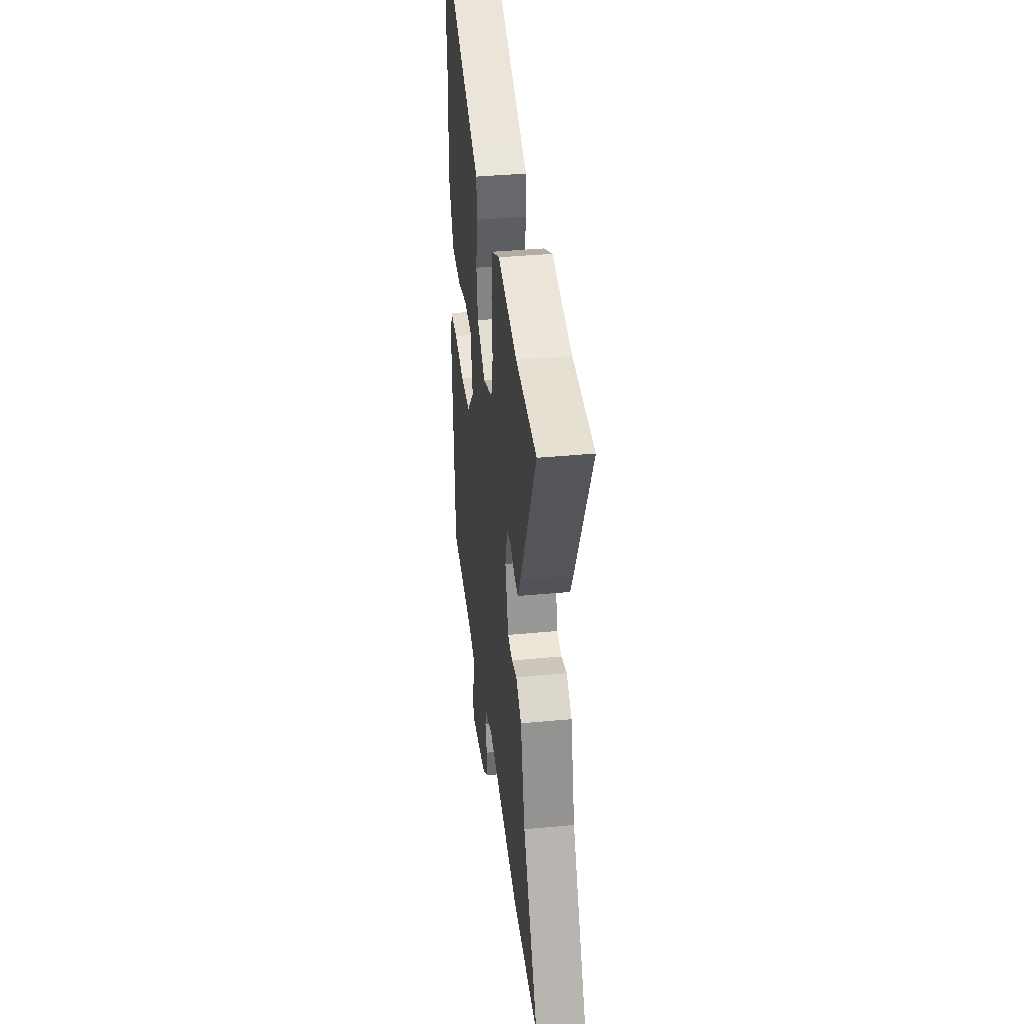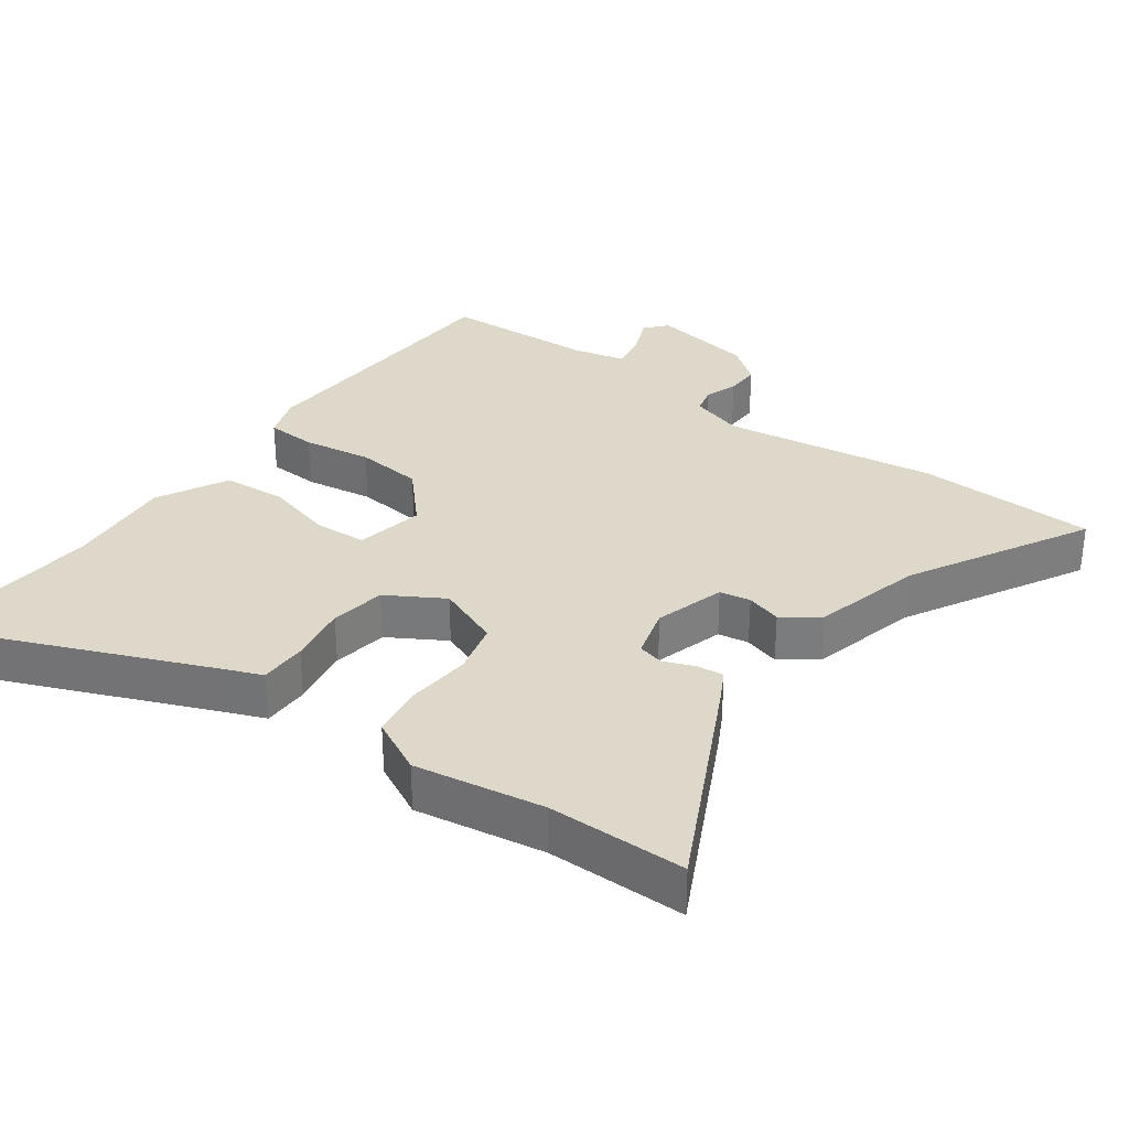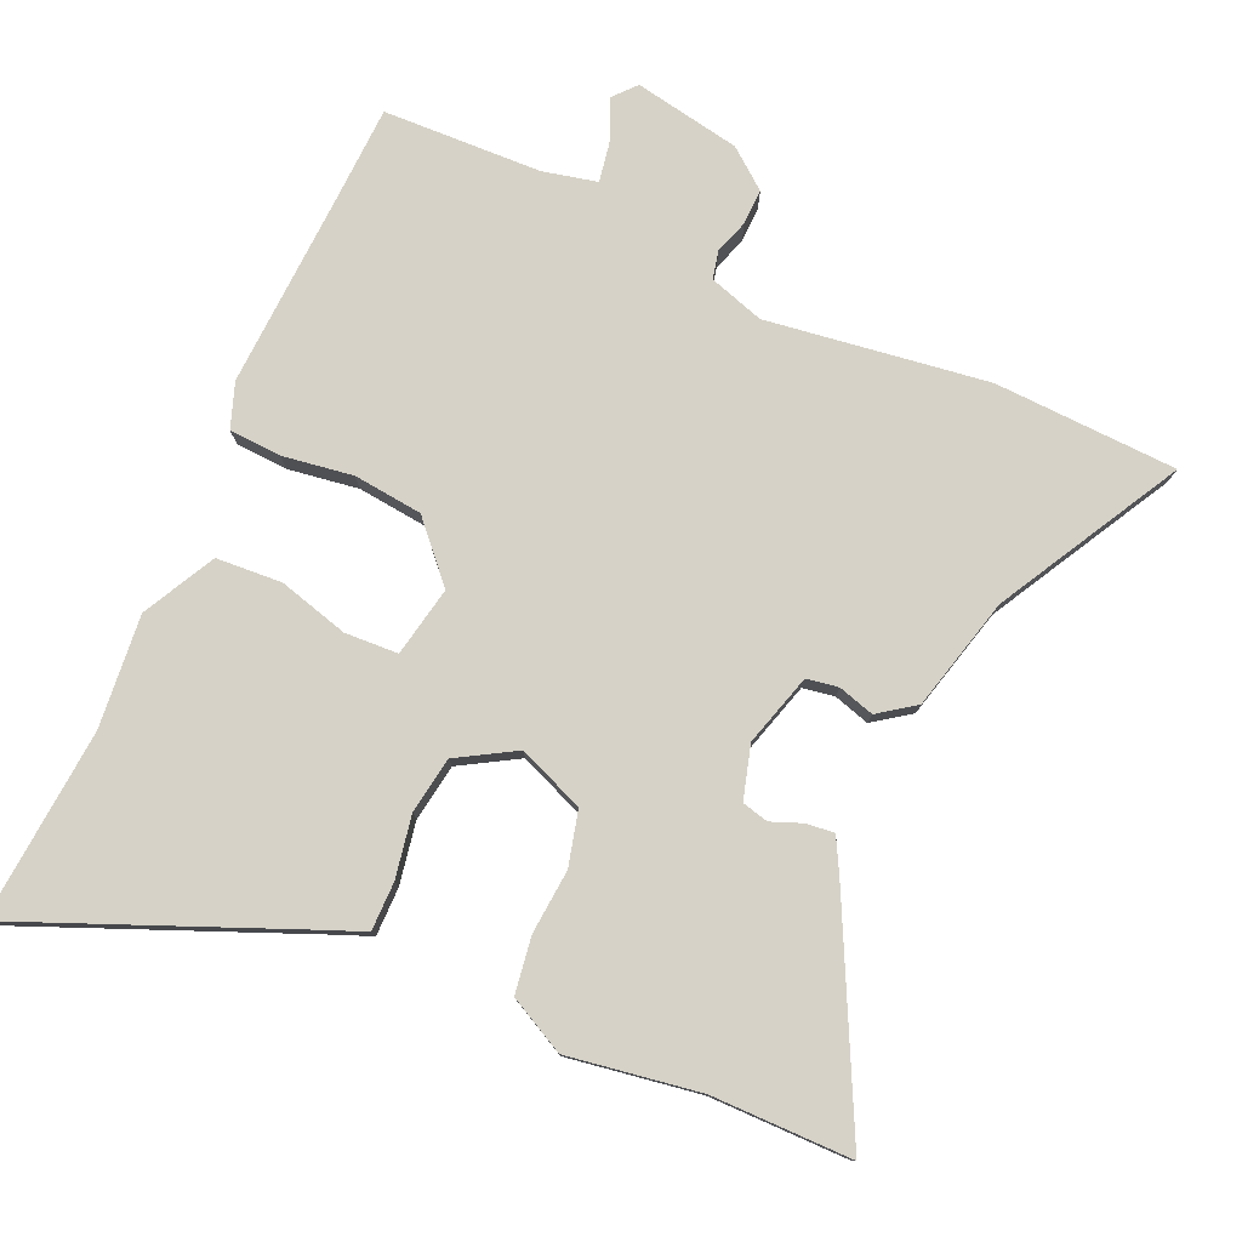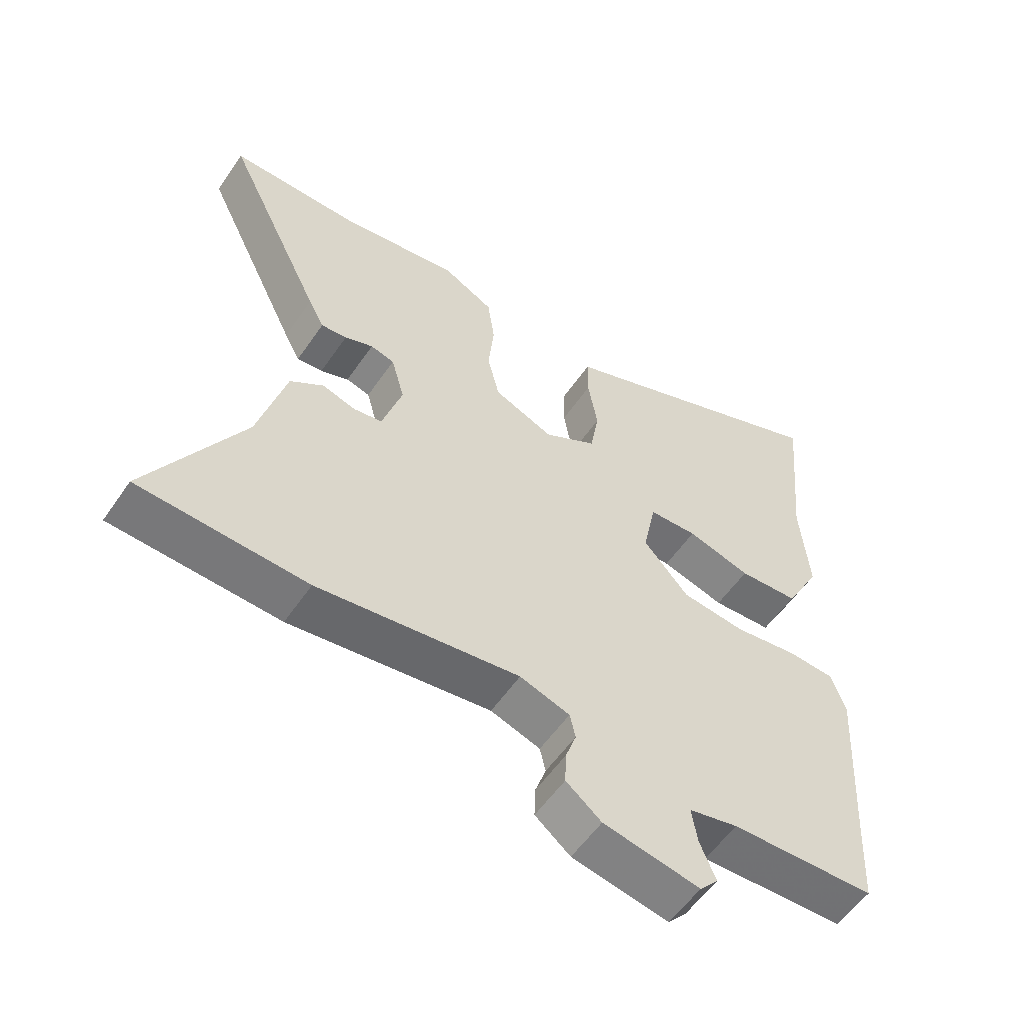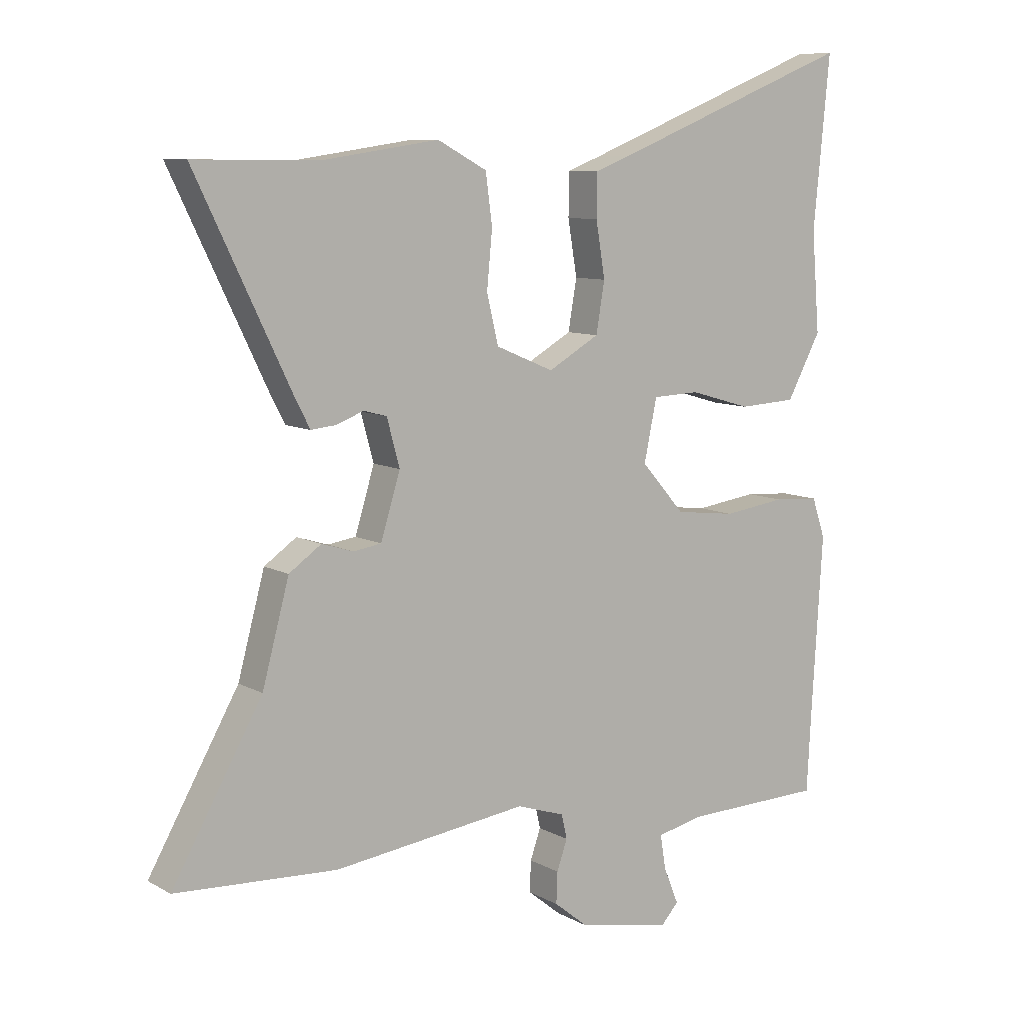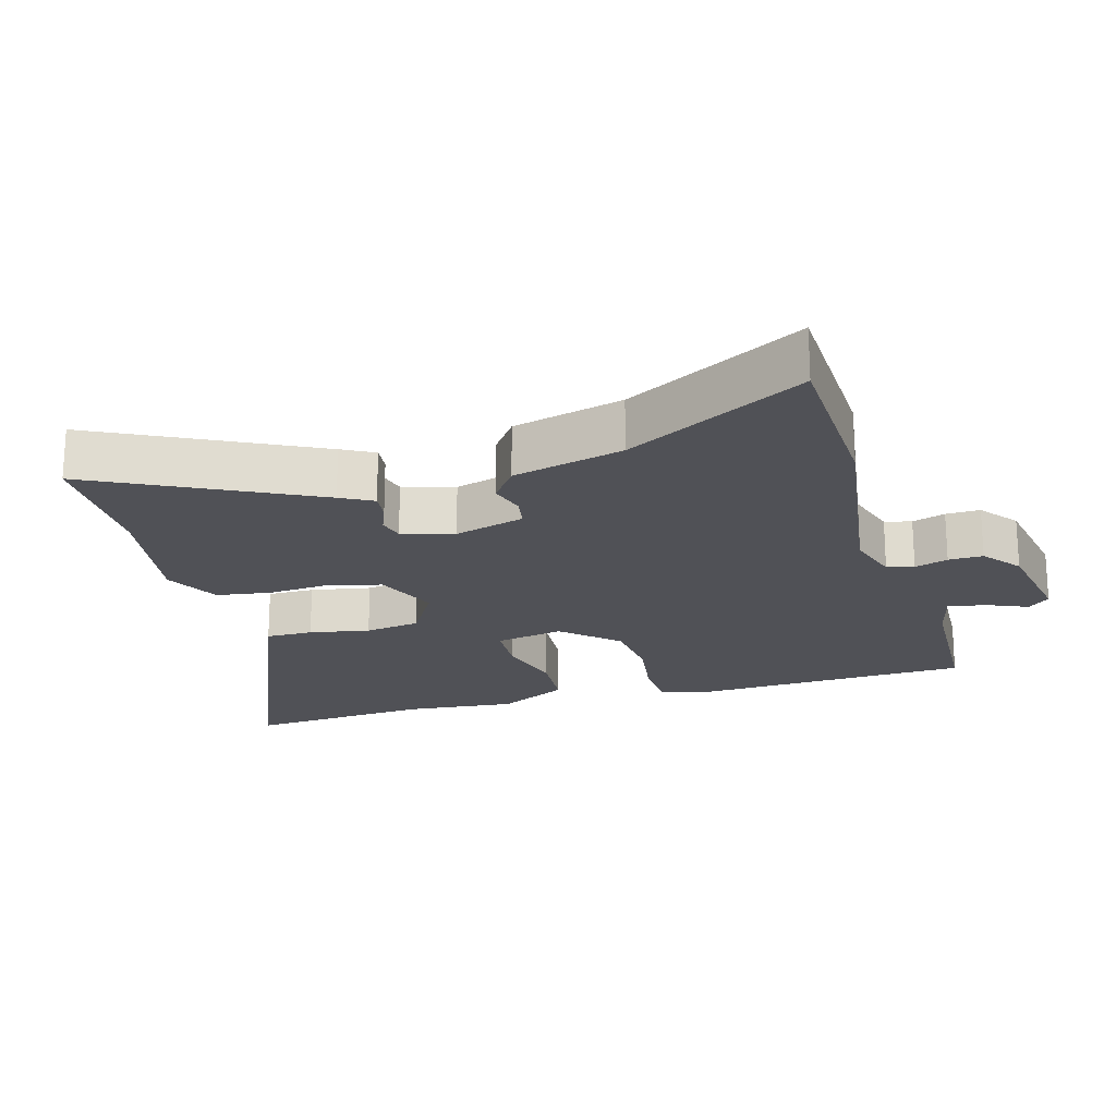
<metadata>
{"format":"obj","ext":"obj","renderer":"f3d","projection":"perspective","resolution":1024,"background":"white","views":[{"elev":38.9,"azim":83.3,"up":"+Z"},{"elev":31.6,"azim":35.2,"up":"+Y"},{"elev":78.6,"azim":23.3,"up":"+Y"},{"elev":-56.1,"azim":146.0,"up":"+Z"},{"elev":8.9,"azim":144.9,"up":"+Z"},{"elev":-20.4,"azim":105.1,"up":"+Y"}]}
</metadata>
<code>
v 0.414 0.07 0.499
v 0.617 0.07 0.501
v 0.461 0.07 0.179
v 0.436 0.07 0.131
v 0.395 0.07 0.135
v 0.35 0.07 0.152
v 0.312 0.07 0.142
v 0.291 0.07 0.065
v 0.323 0.07 -0.039
v 0.369 0.07 -0.046
v 0.421 0.07 -0.03
v 0.474 0.07 -0.067
v 0.518 0.07 -0.23
v 0.666 0.07 -0.491
v 0.401 0.07 -0.505
v 0.082 0.07 -0.464
v 0.003 0.07 -0.49
v -0.006 0.07 -0.53
v 0.011 0.07 -0.579
v 0.013 0.07 -0.63
v -0.043 0.07 -0.675
v -0.196 0.07 -0.705
v -0.225 0.07 -0.673
v -0.2 0.07 -0.612
v -0.191 0.07 -0.556
v -0.269 0.07 -0.539
v -0.498 0.07 -0.533
v -0.505 0.07 -0.403
v -0.523 0.07 -0.111
v -0.501 0.07 -0.046
v -0.426 0.07 -0.041
v -0.324 0.07 -0.055
v -0.224 0.07 -0.043
v -0.152 0.07 0.038
v -0.173 0.07 0.139
v -0.25 0.07 0.142
v -0.351 0.07 0.113
v -0.446 0.07 0.118
v -0.502 0.07 0.222
v -0.489 0.07 0.385
v -0.516 0.07 0.663
v -0.115 0.07 0.503
v -0.058 0.07 0.481
v -0.057 0.07 0.411
v -0.072 0.07 0.321
v -0.058 0.07 0.239
v 0.026 0.07 0.191
v 0.121 0.07 0.231
v 0.14 0.07 0.31
v 0.131 0.07 0.403
v 0.142 0.07 0.484
v 0.223 0.07 0.527
v 0.414 0 0.499
v 0.617 0 0.501
v 0.461 0 0.179
v 0.436 0 0.131
v 0.395 0 0.135
v 0.35 0 0.152
v 0.312 0 0.142
v 0.291 0 0.065
v 0.323 0 -0.039
v 0.369 0 -0.046
v 0.421 0 -0.03
v 0.474 0 -0.067
v 0.518 0 -0.23
v 0.666 0 -0.491
v 0.401 0 -0.505
v 0.082 0 -0.464
v 0.003 0 -0.49
v -0.006 0 -0.53
v 0.011 0 -0.579
v 0.013 0 -0.63
v -0.043 0 -0.675
v -0.196 0 -0.705
v -0.225 0 -0.673
v -0.2 0 -0.612
v -0.191 0 -0.556
v -0.269 0 -0.539
v -0.498 0 -0.533
v -0.505 0 -0.403
v -0.523 0 -0.111
v -0.501 0 -0.046
v -0.426 0 -0.041
v -0.324 0 -0.055
v -0.224 0 -0.043
v -0.152 0 0.038
v -0.173 0 0.139
v -0.25 0 0.142
v -0.351 0 0.113
v -0.446 0 0.118
v -0.502 0 0.222
v -0.489 0 0.385
v -0.516 0 0.663
v -0.115 0 0.503
v -0.058 0 0.481
v -0.057 0 0.411
v -0.072 0 0.321
v -0.058 0 0.239
v 0.026 0 0.191
v 0.121 0 0.231
v 0.14 0 0.31
v 0.131 0 0.403
v 0.142 0 0.484
v 0.223 0 0.527
f 51 52 1
f 50 51 1
f 49 50 1
f 2 3 4
f 1 2 4
f 49 1 4
f 48 49 4
f 42 43 44 45
f 42 45 46
f 41 42 46
f 40 41 46
f 39 40 46
f 38 39 46
f 37 38 46
f 36 37 46
f 35 36 46 47
f 30 31 32
f 29 30 32
f 28 29 32
f 28 32 33
f 27 28 33
f 26 27 33
f 25 26 33 34
f 22 23 24
f 21 22 24
f 20 21 24
f 19 20 24
f 18 19 24
f 17 18 24 25
f 13 14 15 16
f 13 16 17
f 12 13 17
f 11 12 17
f 10 11 17
f 9 10 17 25
f 4 5 6
f 48 4 6
f 47 48 6 7
f 47 7 8
f 35 47 8
f 34 35 8
f 8 9 25 34
f 53 104 103
f 53 103 102
f 53 102 101
f 56 55 54
f 56 54 53
f 56 53 101
f 56 101 100
f 97 96 95 94
f 98 97 94
f 98 94 93
f 98 93 92
f 98 92 91
f 98 91 90
f 98 90 89
f 98 89 88
f 99 98 88 87
f 84 83 82
f 84 82 81
f 84 81 80
f 85 84 80
f 85 80 79
f 85 79 78
f 86 85 78 77
f 76 75 74
f 76 74 73
f 76 73 72
f 76 72 71
f 76 71 70
f 77 76 70 69
f 68 67 66 65
f 69 68 65
f 69 65 64
f 69 64 63
f 69 63 62
f 77 69 62 61
f 58 57 56
f 58 56 100
f 59 58 100 99
f 60 59 99
f 60 99 87
f 60 87 86
f 86 77 61 60
f 1 53 54 2
f 2 54 55 3
f 3 55 56 4
f 4 56 57 5
f 5 57 58 6
f 6 58 59 7
f 7 59 60 8
f 8 60 61 9
f 9 61 62 10
f 10 62 63 11
f 11 63 64 12
f 12 64 65 13
f 13 65 66 14
f 14 66 67 15
f 15 67 68 16
f 16 68 69 17
f 17 69 70 18
f 18 70 71 19
f 19 71 72 20
f 20 72 73 21
f 21 73 74 22
f 22 74 75 23
f 23 75 76 24
f 24 76 77 25
f 25 77 78 26
f 26 78 79 27
f 27 79 80 28
f 28 80 81 29
f 29 81 82 30
f 30 82 83 31
f 31 83 84 32
f 32 84 85 33
f 33 85 86 34
f 34 86 87 35
f 35 87 88 36
f 36 88 89 37
f 37 89 90 38
f 38 90 91 39
f 39 91 92 40
f 40 92 93 41
f 41 93 94 42
f 42 94 95 43
f 43 95 96 44
f 44 96 97 45
f 45 97 98 46
f 46 98 99 47
f 47 99 100 48
f 48 100 101 49
f 49 101 102 50
f 50 102 103 51
f 51 103 104 52
f 52 104 53 1

</code>
